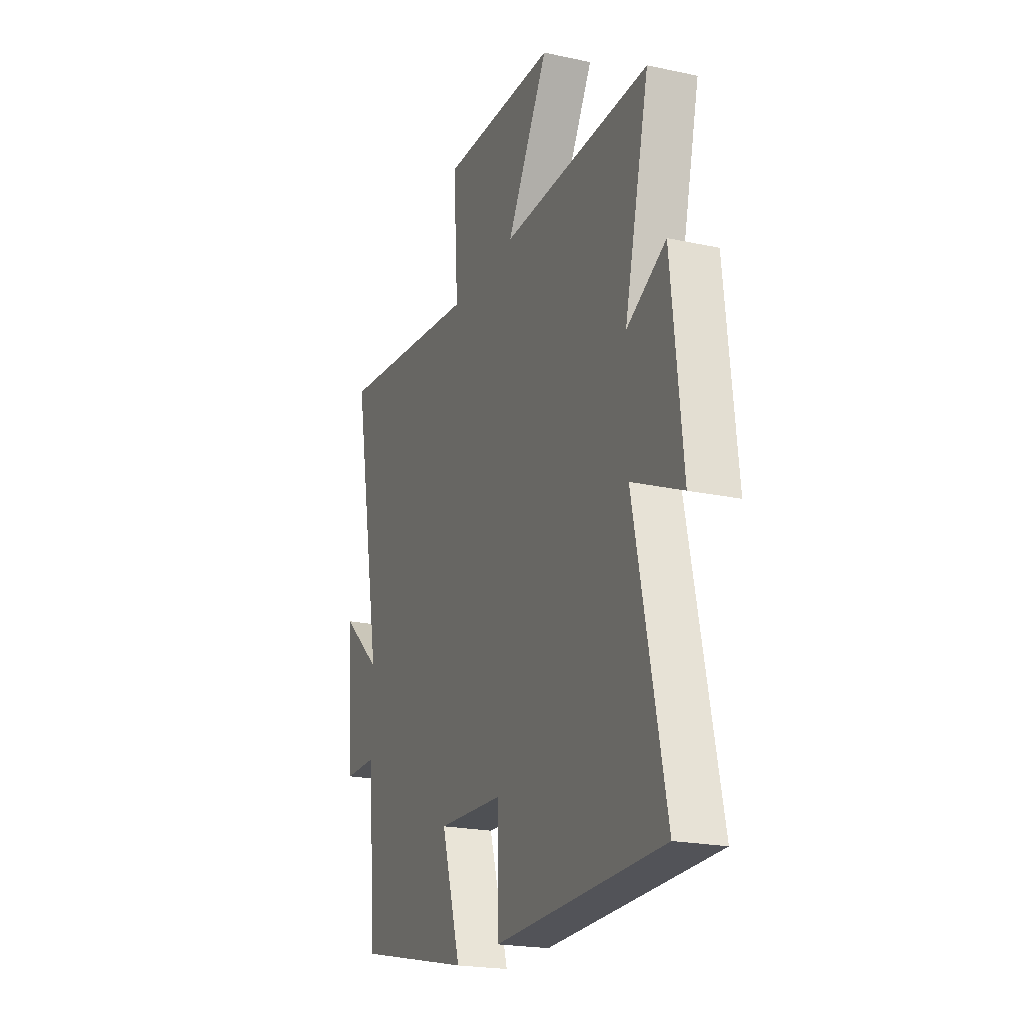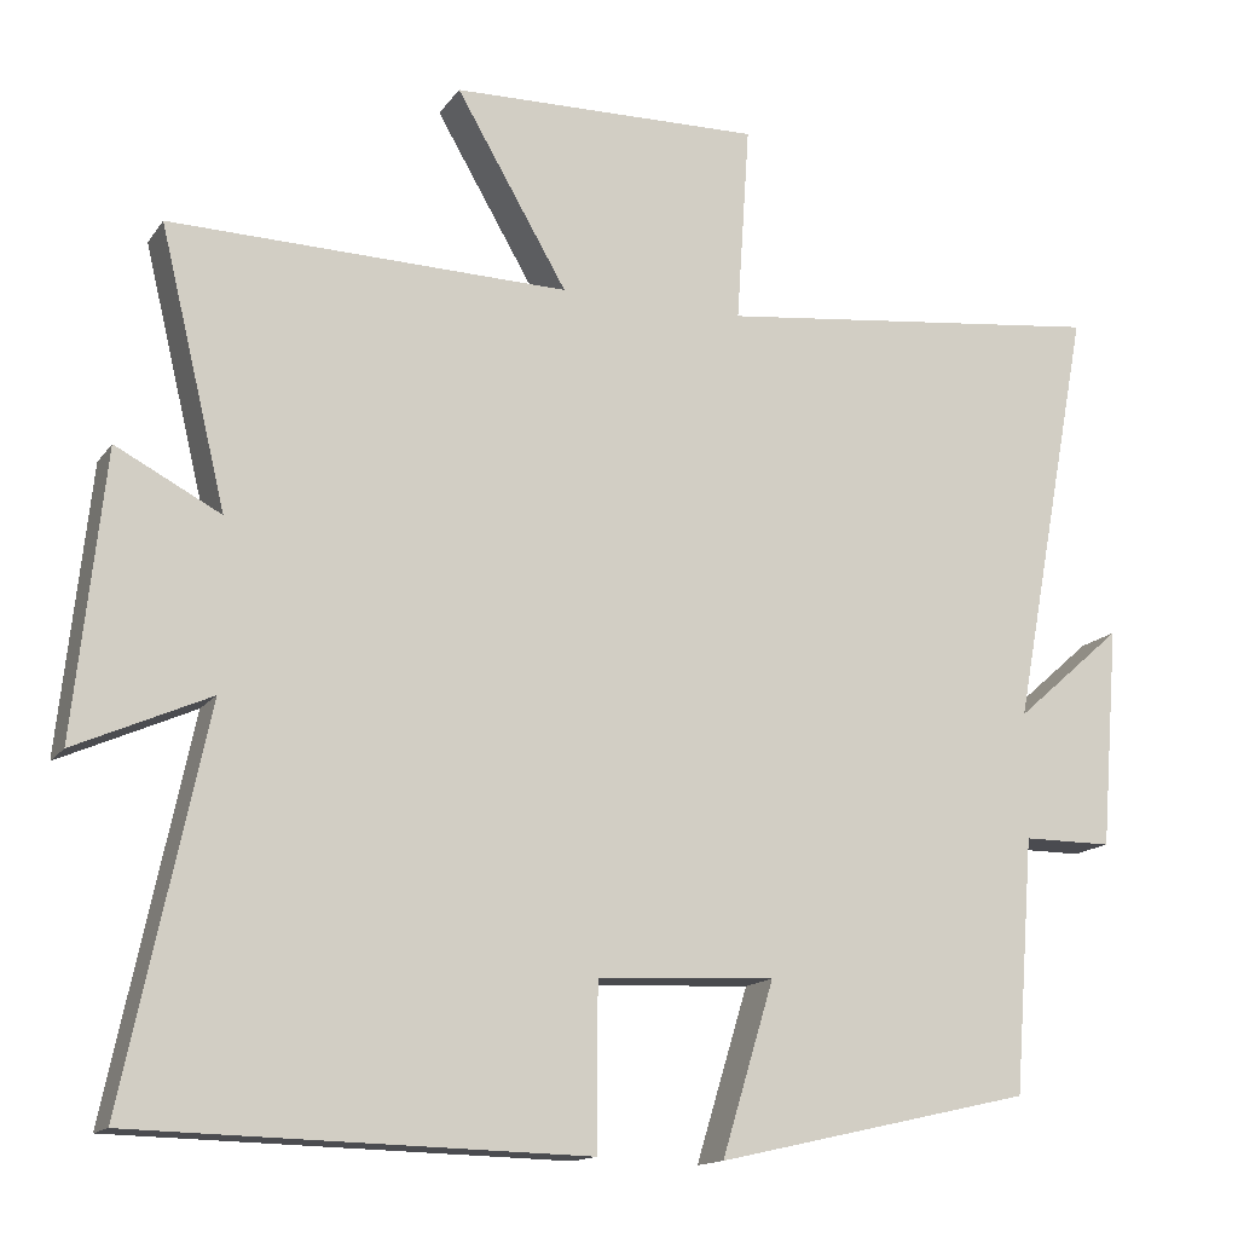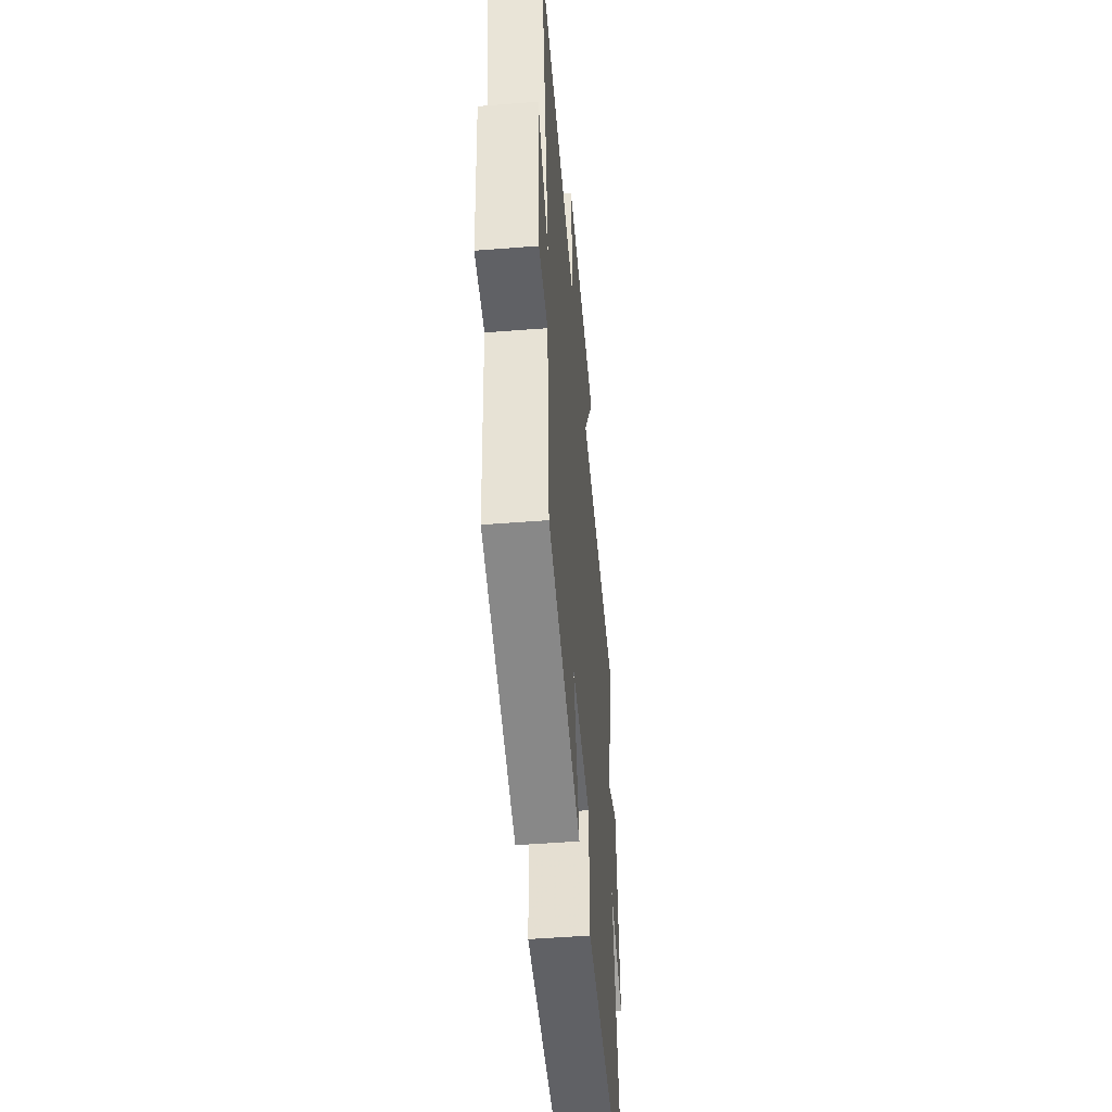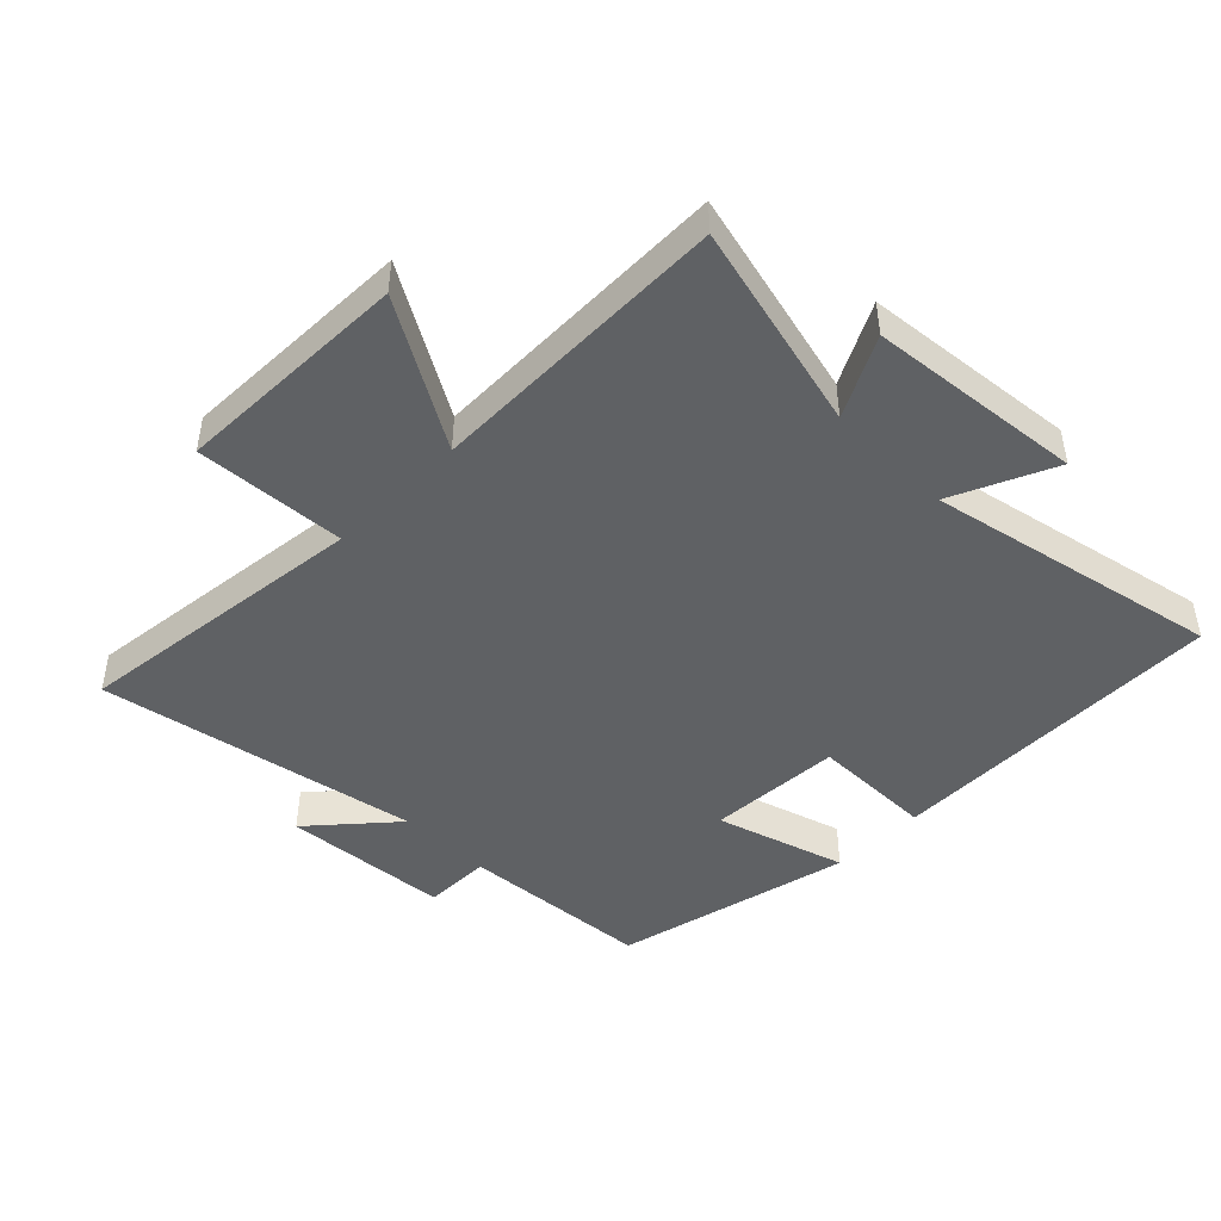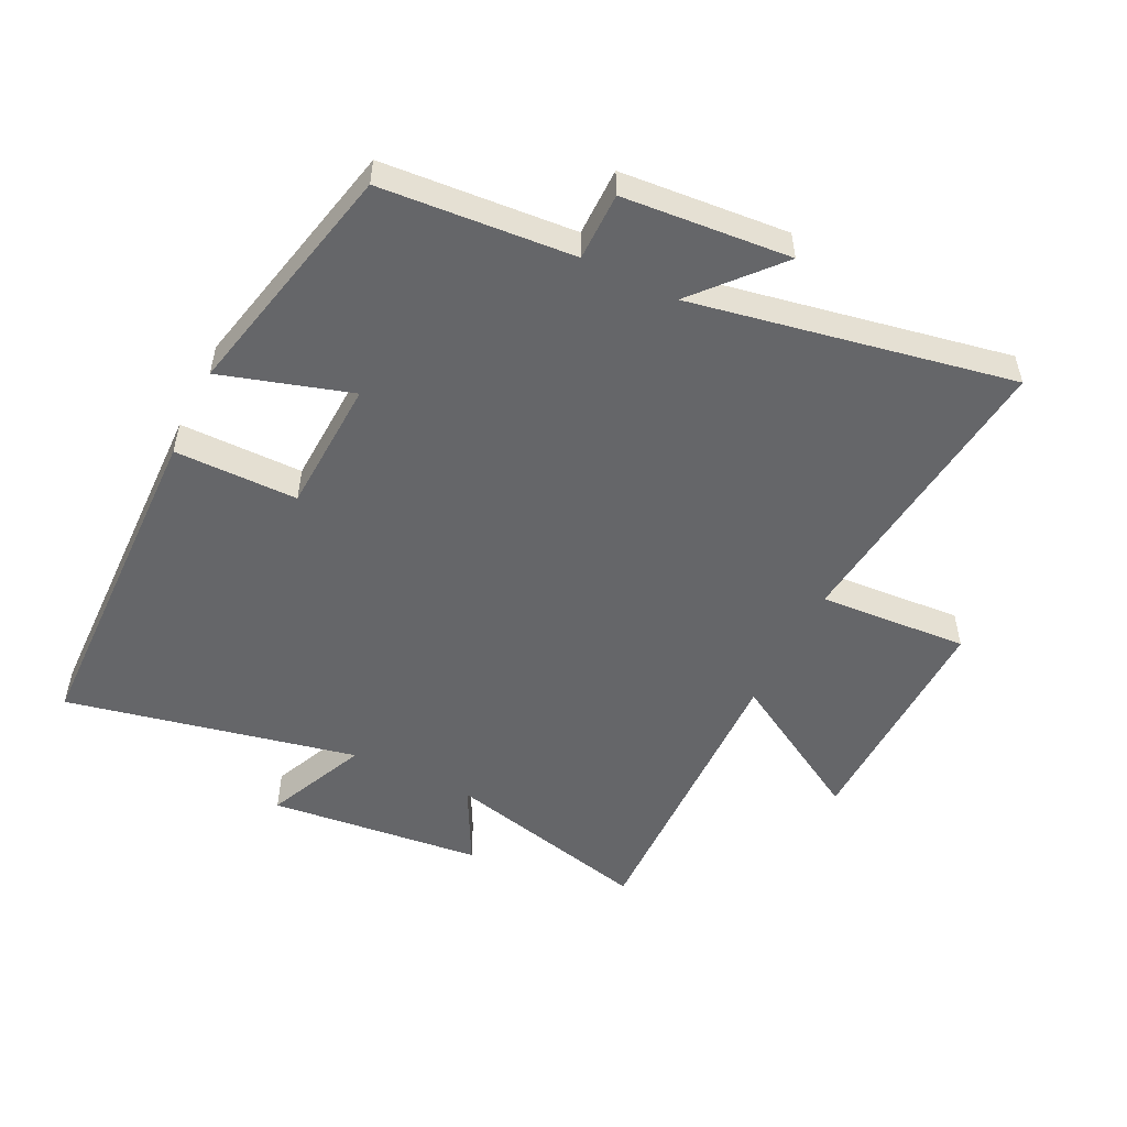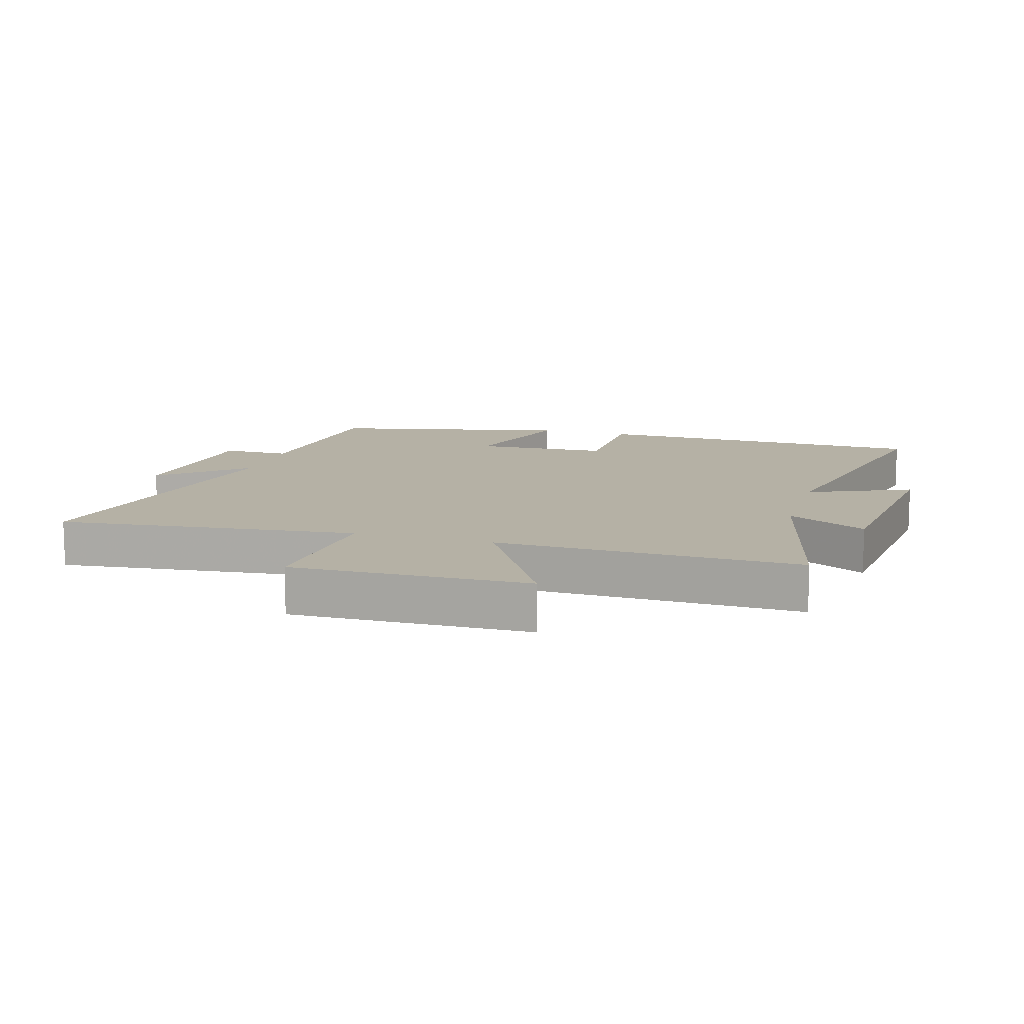
<metadata>
{"format":"obj","ext":"obj","renderer":"f3d","projection":"perspective","resolution":1024,"background":"white","views":[{"elev":-21.3,"azim":69.0,"up":"+Z"},{"elev":-14.6,"azim":157.2,"up":"+Z"},{"elev":-50.1,"azim":-85.1,"up":"+Z"},{"elev":-45.9,"azim":45.0,"up":"+Y"},{"elev":-51.9,"azim":-116.2,"up":"+Y"},{"elev":11.9,"azim":16.6,"up":"+Y"}]}
</metadata>
<code>
v -0.596 0.07 0.553
v -0.124 0.07 0.5
v -0.14 0.07 0.738
v 0.234 0.07 0.73
v 0.1 0.07 0.5
v 0.58 0.07 0.511
v 0.5 0.07 0.179
v 0.626 0.07 0.245
v 0.662 0.07 -0.095
v 0.5 0.07 -0.023
v 0.598 0.07 -0.487
v 0.057 0.07 -0.5
v 0.056 0.07 -0.304
v -0.158 0.07 -0.294
v -0.095 0.07 -0.5
v -0.476 0.07 -0.414
v -0.5 0.07 -0.108
v -0.608 0.07 -0.108
v -0.63 0.07 0.158
v -0.5 0.07 0.044
v -0.596 0 0.553
v -0.124 0 0.5
v -0.14 0 0.738
v 0.234 0 0.73
v 0.1 0 0.5
v 0.58 0 0.511
v 0.5 0 0.179
v 0.626 0 0.245
v 0.662 0 -0.095
v 0.5 0 -0.023
v 0.598 0 -0.487
v 0.057 0 -0.5
v 0.056 0 -0.304
v -0.158 0 -0.294
v -0.095 0 -0.5
v -0.476 0 -0.414
v -0.5 0 -0.108
v -0.608 0 -0.108
v -0.63 0 0.158
v -0.5 0 0.044
f 17 18 19 20
f 16 17 20
f 15 16 20
f 14 15 20
f 20 1 2
f 14 20 2
f 13 14 2
f 10 11 12 13
f 10 13 2 3
f 7 8 9 10
f 5 6 7
f 5 7 10
f 3 4 5
f 3 5 10
f 40 39 38 37
f 40 37 36
f 40 36 35
f 40 35 34
f 22 21 40
f 22 40 34
f 22 34 33
f 33 32 31 30
f 23 22 33 30
f 30 29 28 27
f 27 26 25
f 30 27 25
f 25 24 23
f 30 25 23
f 1 21 22 2
f 2 22 23 3
f 3 23 24 4
f 4 24 25 5
f 5 25 26 6
f 6 26 27 7
f 7 27 28 8
f 8 28 29 9
f 9 29 30 10
f 10 30 31 11
f 11 31 32 12
f 12 32 33 13
f 13 33 34 14
f 14 34 35 15
f 15 35 36 16
f 16 36 37 17
f 17 37 38 18
f 18 38 39 19
f 19 39 40 20
f 20 40 21 1

</code>
